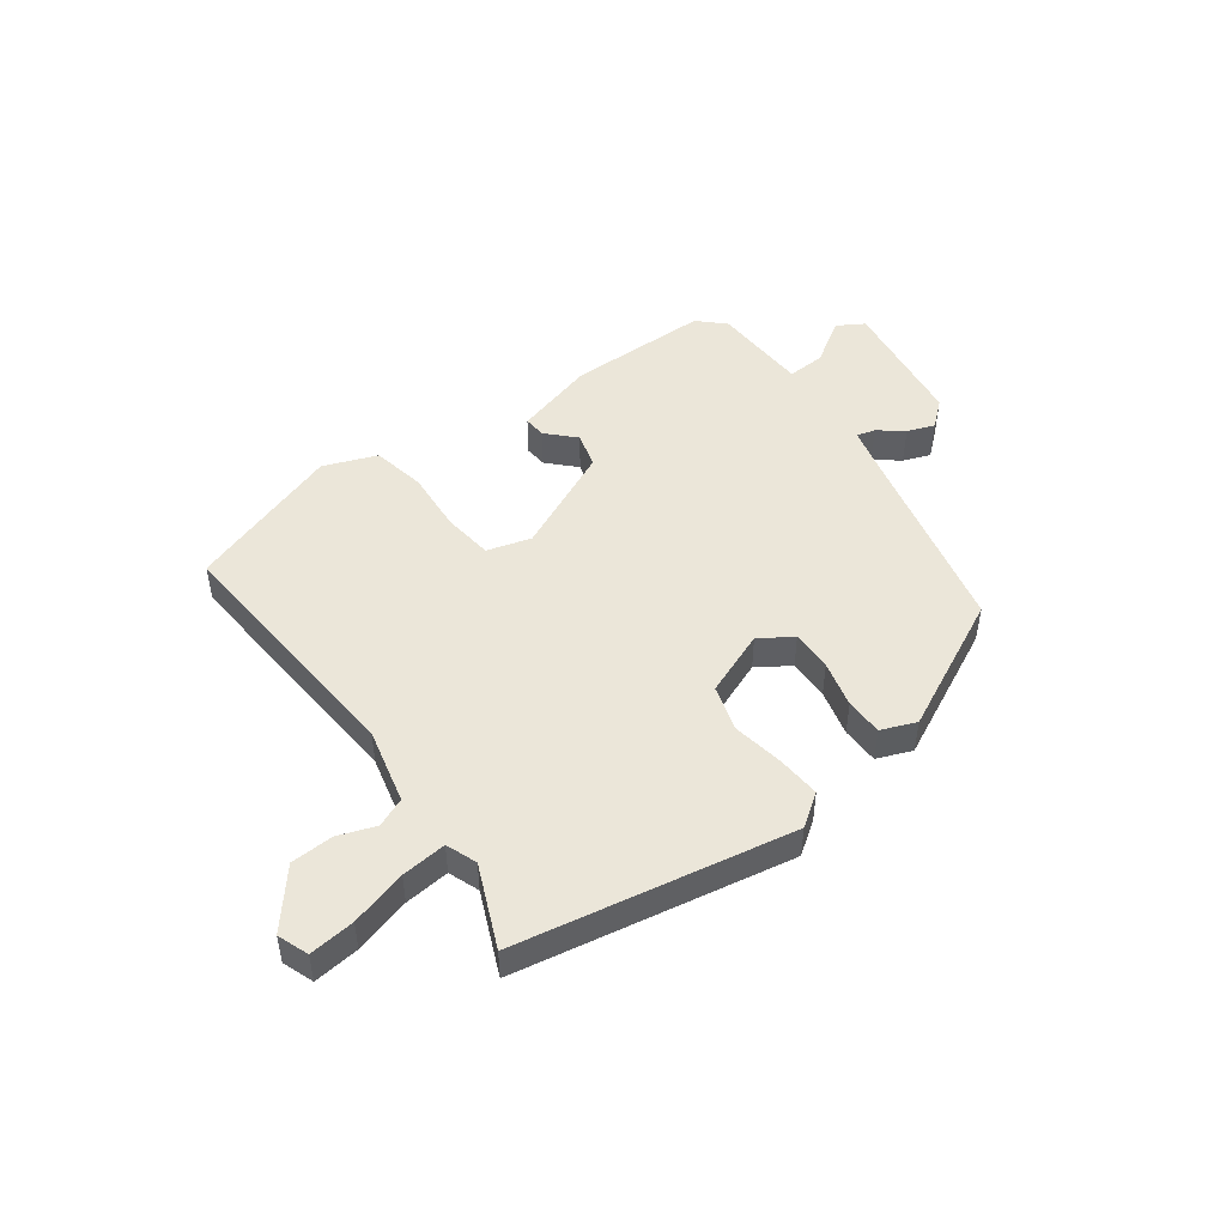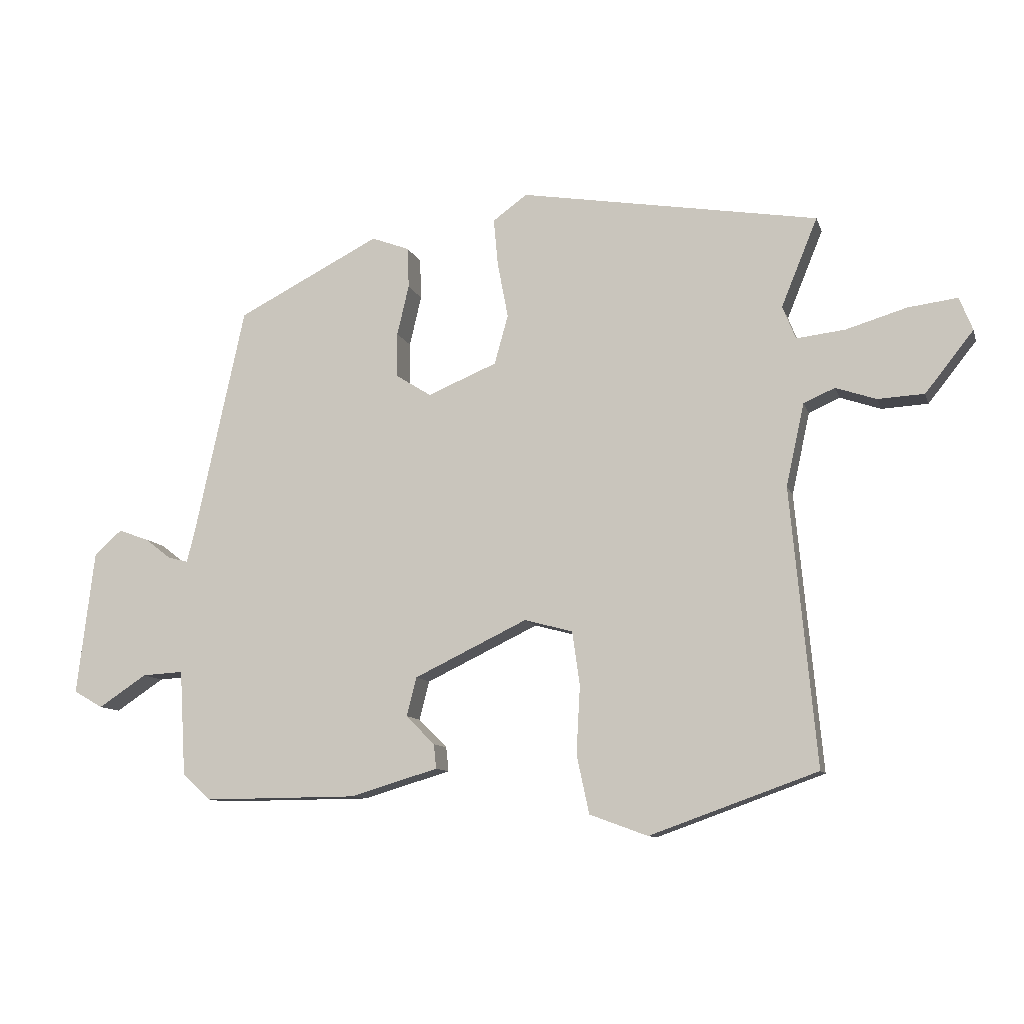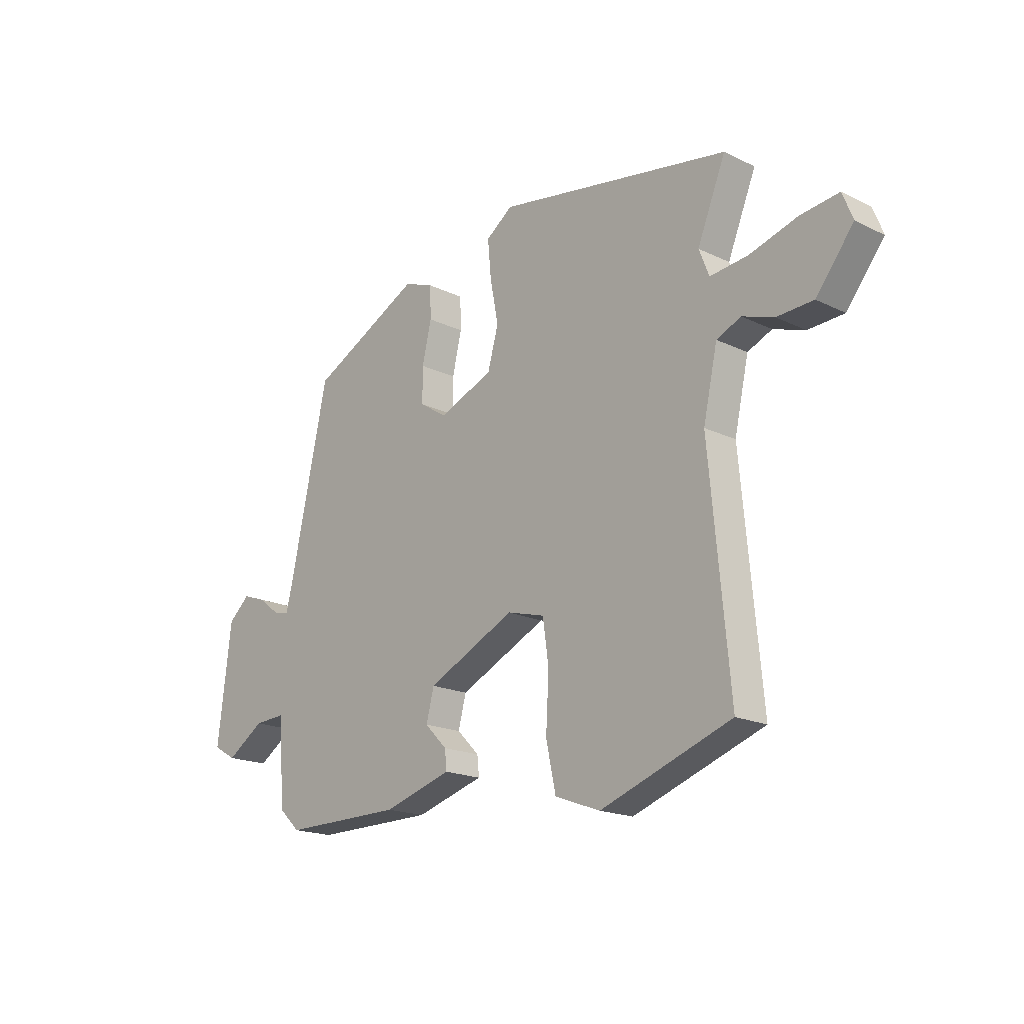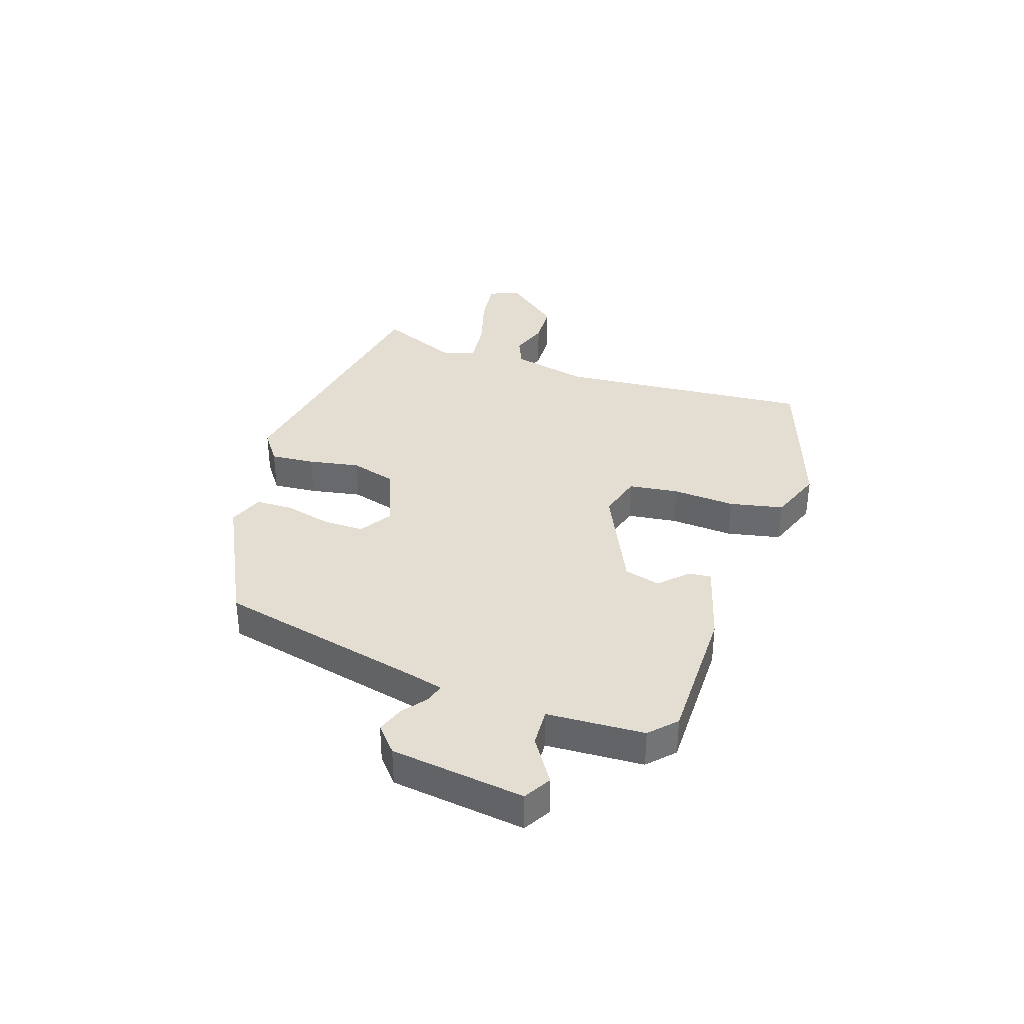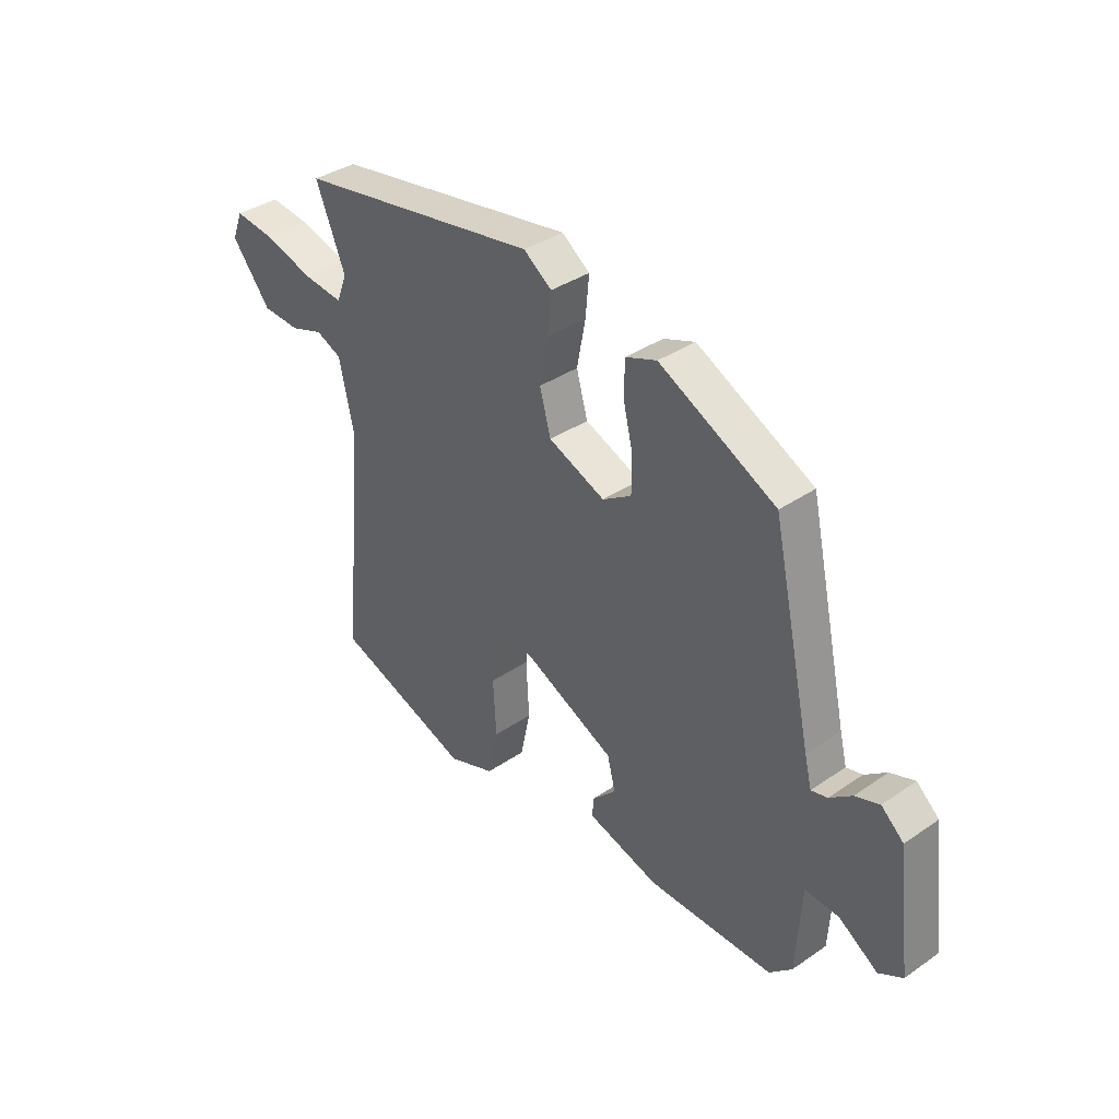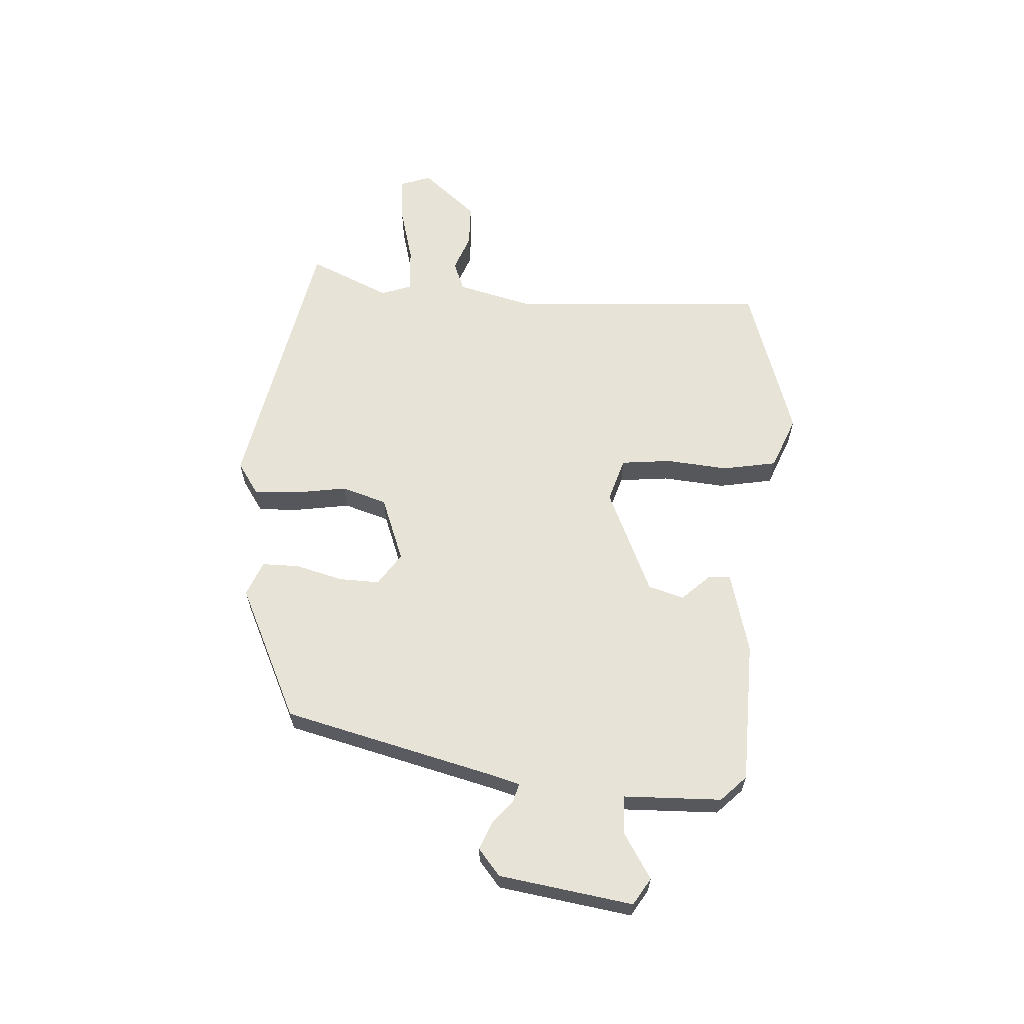
<metadata>
{"format":"obj","ext":"obj","renderer":"f3d","projection":"perspective","resolution":1024,"background":"white","views":[{"elev":48.3,"azim":-35.3,"up":"+Y"},{"elev":-10.3,"azim":-165.2,"up":"+Z"},{"elev":-18.3,"azim":-133.0,"up":"+Z"},{"elev":36.0,"azim":109.0,"up":"+Y"},{"elev":36.8,"azim":48.4,"up":"+Z"},{"elev":62.4,"azim":95.4,"up":"+Y"}]}
</metadata>
<code>
v 0.46 0.07 0.348
v 0.539 0.07 -0.015
v 0.553 0.07 -0.072
v 0.585 0.07 -0.064
v 0.628 0.07 -0.031
v 0.676 0.07 -0.014
v 0.72 0.07 -0.053
v 0.748 0.07 -0.285
v 0.701 0.07 -0.312
v 0.624 0.07 -0.261
v 0.558 0.07 -0.257
v 0.548 0.07 -0.426
v 0.503 0.07 -0.468
v 0.256 0.07 -0.466
v 0.115 0.07 -0.424
v 0.119 0.07 -0.385
v 0.165 0.07 -0.339
v 0.149 0.07 -0.277
v -0.032 0.07 -0.19
v -0.109 0.07 -0.211
v -0.121 0.07 -0.297
v -0.115 0.07 -0.406
v -0.135 0.07 -0.499
v -0.228 0.07 -0.533
v -0.496 0.07 -0.437
v -0.455 0.07 0.006
v -0.484 0.07 0.138
v -0.534 0.07 0.16
v -0.599 0.07 0.138
v -0.673 0.07 0.142
v -0.75 0.07 0.239
v -0.729 0.07 0.292
v -0.65 0.07 0.282
v -0.553 0.07 0.253
v -0.475 0.07 0.244
v -0.454 0.07 0.297
v -0.512 0.07 0.439
v -0.034 0.07 0.519
v 0.021 0.07 0.479
v 0.014 0.07 0.403
v -0.003 0.07 0.314
v 0.019 0.07 0.235
v 0.13 0.07 0.189
v 0.187 0.07 0.225
v 0.187 0.07 0.296
v 0.168 0.07 0.377
v 0.17 0.07 0.442
v 0.231 0.07 0.465
v 0.46 0 0.348
v 0.539 0 -0.015
v 0.553 0 -0.072
v 0.585 0 -0.064
v 0.628 0 -0.031
v 0.676 0 -0.014
v 0.72 0 -0.053
v 0.748 0 -0.285
v 0.701 0 -0.312
v 0.624 0 -0.261
v 0.558 0 -0.257
v 0.548 0 -0.426
v 0.503 0 -0.468
v 0.256 0 -0.466
v 0.115 0 -0.424
v 0.119 0 -0.385
v 0.165 0 -0.339
v 0.149 0 -0.277
v -0.032 0 -0.19
v -0.109 0 -0.211
v -0.121 0 -0.297
v -0.115 0 -0.406
v -0.135 0 -0.499
v -0.228 0 -0.533
v -0.496 0 -0.437
v -0.455 0 0.006
v -0.484 0 0.138
v -0.534 0 0.16
v -0.599 0 0.138
v -0.673 0 0.142
v -0.75 0 0.239
v -0.729 0 0.292
v -0.65 0 0.282
v -0.553 0 0.253
v -0.475 0 0.244
v -0.454 0 0.297
v -0.512 0 0.439
v -0.034 0 0.519
v 0.021 0 0.479
v 0.014 0 0.403
v -0.003 0 0.314
v 0.019 0 0.235
v 0.13 0 0.189
v 0.187 0 0.225
v 0.187 0 0.296
v 0.168 0 0.377
v 0.17 0 0.442
v 0.231 0 0.465
f 45 46 47 48
f 44 45 48 1
f 43 44 1 2
f 42 43 2 3
f 38 39 40 41
f 36 37 38 41
f 35 36 41 42
f 31 32 33 34
f 31 34 35
f 28 29 30 31
f 28 31 35 42
f 23 24 25 26
f 21 22 23 26
f 20 21 26 27
f 19 20 27
f 18 19 27
f 14 15 16 17
f 14 17 18
f 11 12 13 14
f 11 14 18
f 7 8 9 10
f 7 10 11
f 4 5 6 7
f 3 4 7 11
f 27 28 42 3
f 3 11 18 27
f 96 95 94 93
f 49 96 93 92
f 50 49 92 91
f 51 50 91 90
f 89 88 87 86
f 89 86 85 84
f 90 89 84 83
f 82 81 80 79
f 83 82 79
f 79 78 77 76
f 90 83 79 76
f 74 73 72 71
f 74 71 70 69
f 75 74 69 68
f 75 68 67
f 75 67 66
f 65 64 63 62
f 66 65 62
f 62 61 60 59
f 66 62 59
f 58 57 56 55
f 59 58 55
f 55 54 53 52
f 59 55 52 51
f 51 90 76 75
f 75 66 59 51
f 1 49 50 2
f 2 50 51 3
f 3 51 52 4
f 4 52 53 5
f 5 53 54 6
f 6 54 55 7
f 7 55 56 8
f 8 56 57 9
f 9 57 58 10
f 10 58 59 11
f 11 59 60 12
f 12 60 61 13
f 13 61 62 14
f 14 62 63 15
f 15 63 64 16
f 16 64 65 17
f 17 65 66 18
f 18 66 67 19
f 19 67 68 20
f 20 68 69 21
f 21 69 70 22
f 22 70 71 23
f 23 71 72 24
f 24 72 73 25
f 25 73 74 26
f 26 74 75 27
f 27 75 76 28
f 28 76 77 29
f 29 77 78 30
f 30 78 79 31
f 31 79 80 32
f 32 80 81 33
f 33 81 82 34
f 34 82 83 35
f 35 83 84 36
f 36 84 85 37
f 37 85 86 38
f 38 86 87 39
f 39 87 88 40
f 40 88 89 41
f 41 89 90 42
f 42 90 91 43
f 43 91 92 44
f 44 92 93 45
f 45 93 94 46
f 46 94 95 47
f 47 95 96 48
f 48 96 49 1

</code>
